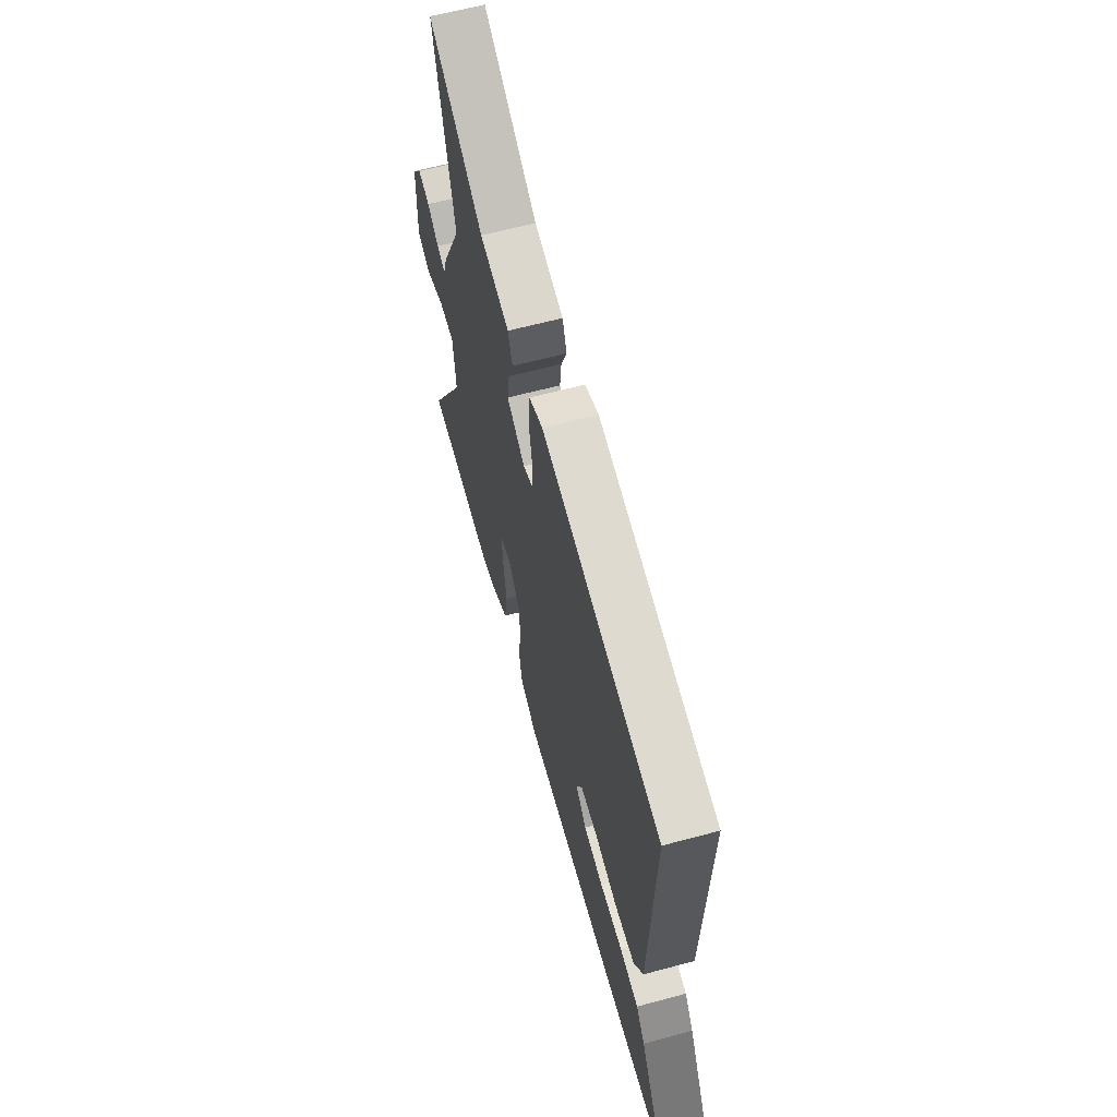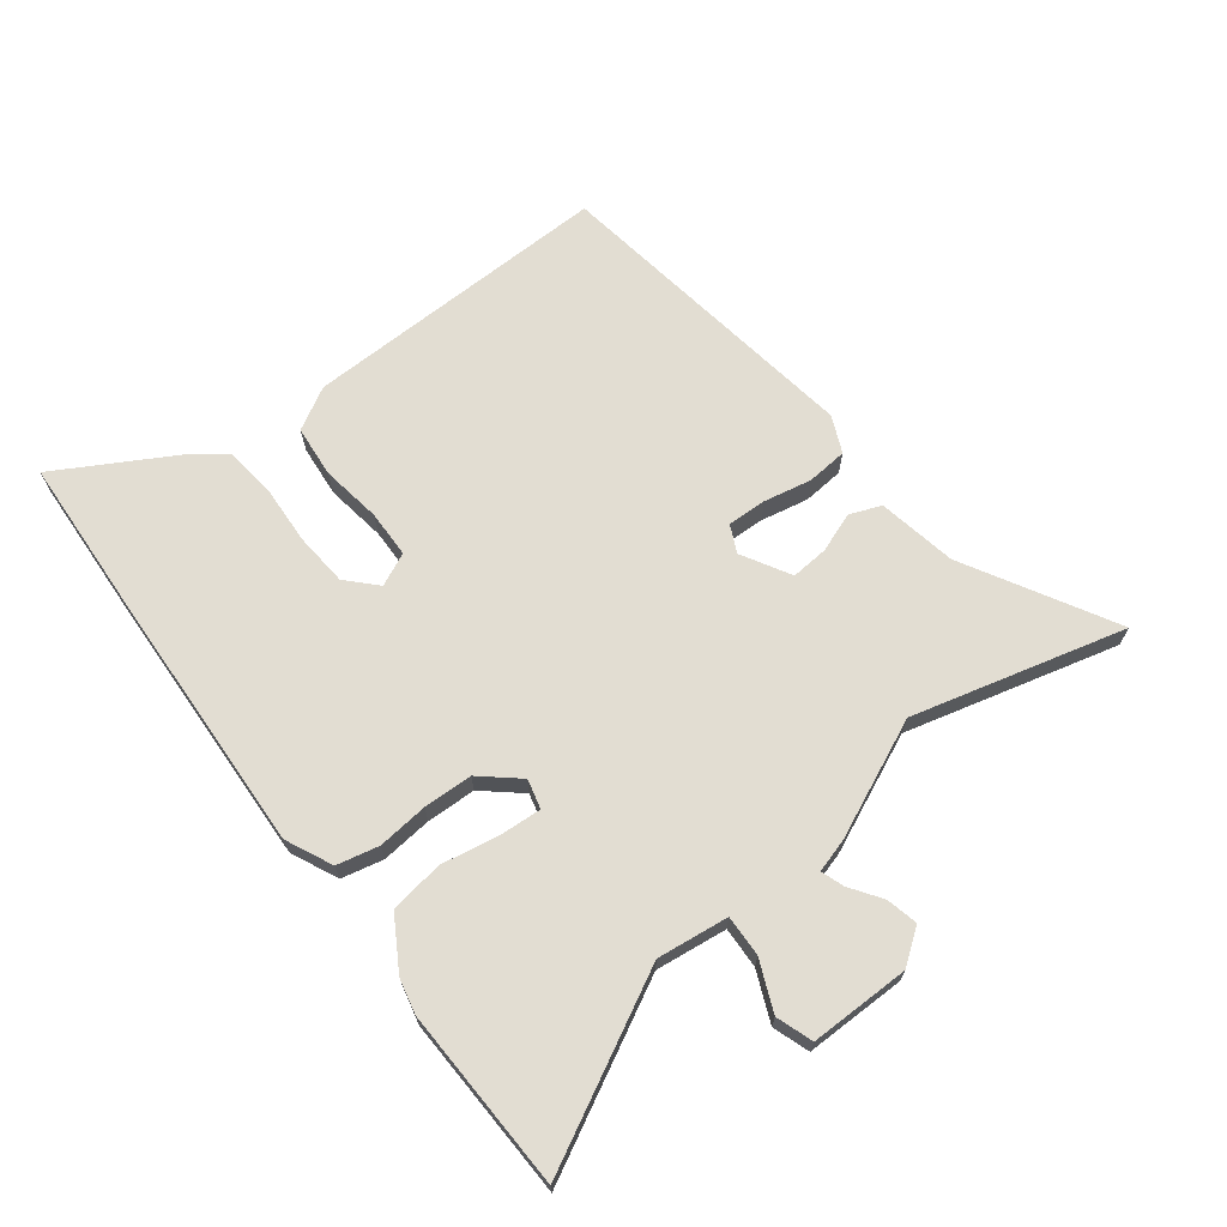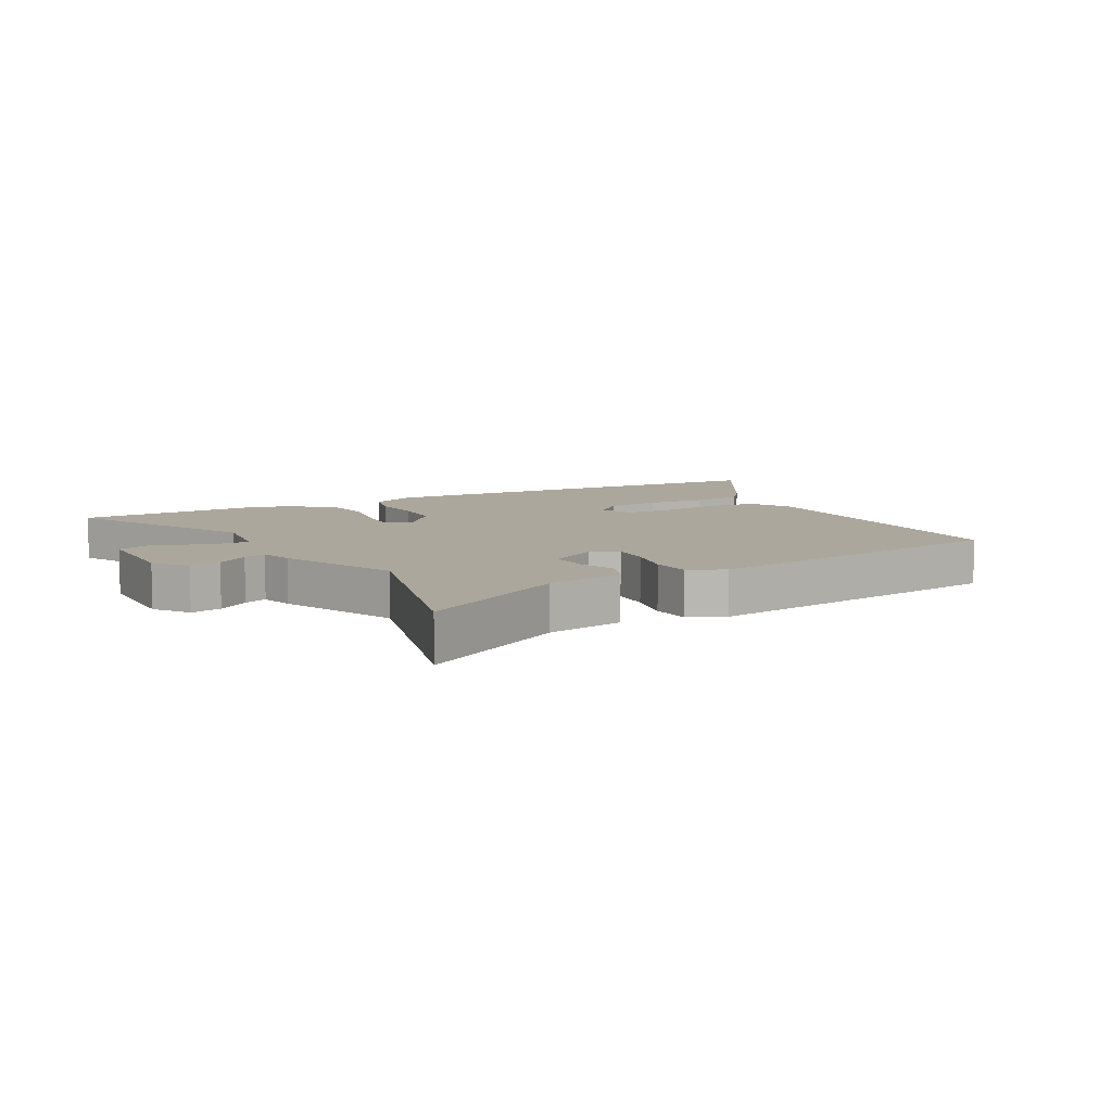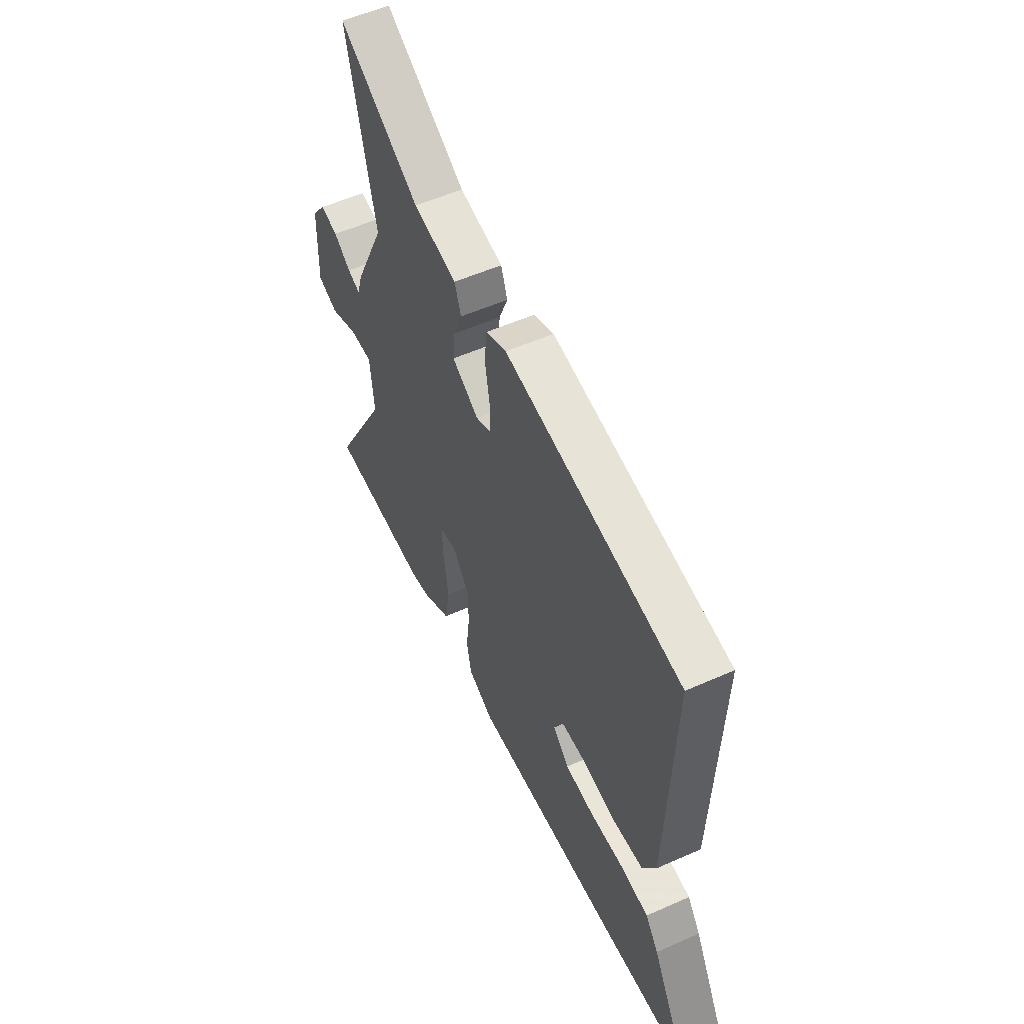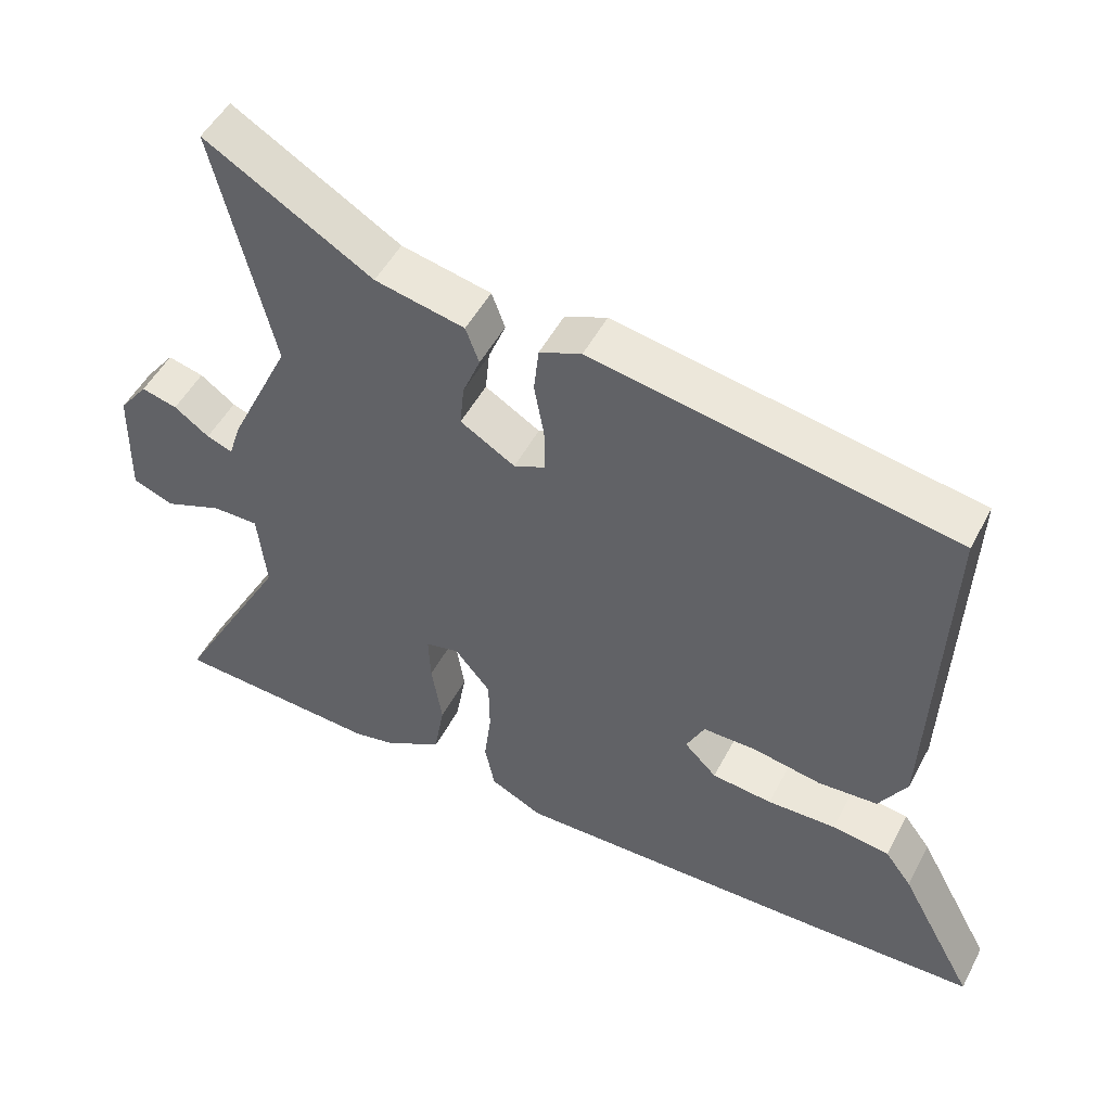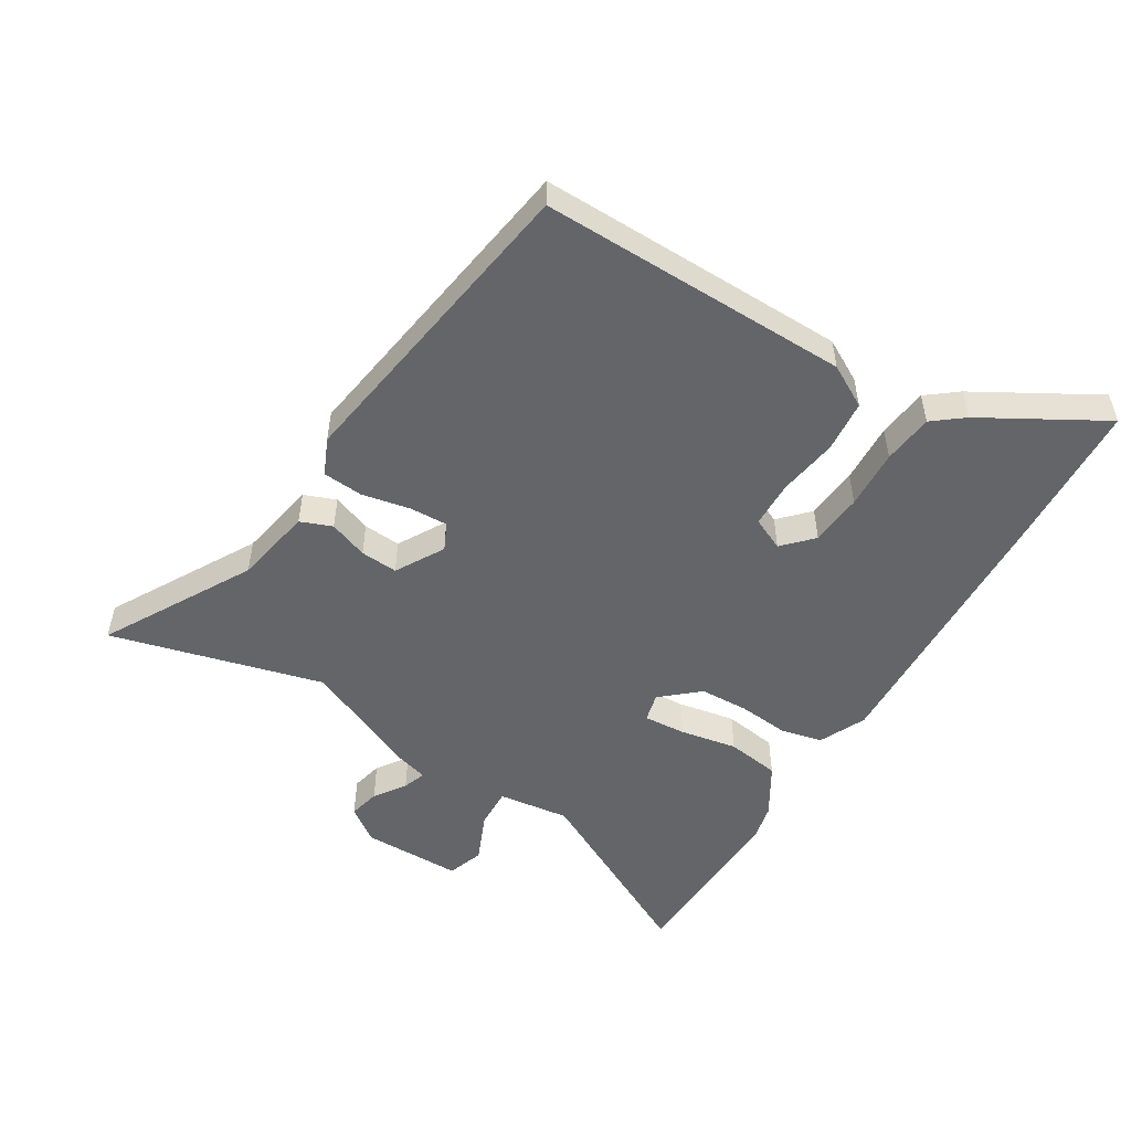
<metadata>
{"format":"obj","ext":"obj","renderer":"f3d","projection":"perspective","resolution":1024,"background":"white","views":[{"elev":62.1,"azim":74.7,"up":"+Z"},{"elev":68.3,"azim":-126.2,"up":"+Y"},{"elev":8.3,"azim":-26.9,"up":"+Y"},{"elev":54.2,"azim":64.7,"up":"+Z"},{"elev":50.1,"azim":27.0,"up":"+Z"},{"elev":-51.5,"azim":60.0,"up":"+Y"}]}
</metadata>
<code>
v -0.455 0.07 0.31
v -0.538 0.07 0.659
v -0.3 0.07 0.518
v -0.172 0.07 0.491
v -0.153 0.07 0.439
v -0.178 0.07 0.376
v -0.184 0.07 0.315
v -0.106 0.07 0.268
v -0.061 0.07 0.288
v -0.062 0.07 0.352
v -0.076 0.07 0.43
v -0.069 0.07 0.496
v -0.009 0.07 0.521
v 0.506 0.07 0.432
v 0.486 0.07 -0.074
v 0.446 0.07 -0.142
v 0.361 0.07 -0.148
v 0.264 0.07 -0.131
v 0.187 0.07 -0.131
v 0.161 0.07 -0.184
v 0.207 0.07 -0.23
v 0.293 0.07 -0.239
v 0.391 0.07 -0.236
v 0.473 0.07 -0.247
v 0.511 0.07 -0.298
v 0.618 0.07 -0.496
v 0.359 0.07 -0.505
v -0.076 0.07 -0.515
v -0.151 0.07 -0.478
v -0.165 0.07 -0.409
v -0.155 0.07 -0.327
v -0.156 0.07 -0.247
v -0.207 0.07 -0.185
v -0.255 0.07 -0.196
v -0.252 0.07 -0.265
v -0.237 0.07 -0.359
v -0.252 0.07 -0.446
v -0.336 0.07 -0.494
v -0.393 0.07 -0.506
v -0.689 0.07 -0.49
v -0.525 0.07 -0.192
v -0.537 0.07 -0.075
v -0.604 0.07 -0.076
v -0.686 0.07 -0.109
v -0.745 0.07 -0.087
v -0.741 0.07 0.076
v -0.699 0.07 0.131
v -0.648 0.07 0.118
v -0.598 0.07 0.082
v -0.561 0.07 0.068
v -0.544 0.07 0.122
v -0.455 0 0.31
v -0.538 0 0.659
v -0.3 0 0.518
v -0.172 0 0.491
v -0.153 0 0.439
v -0.178 0 0.376
v -0.184 0 0.315
v -0.106 0 0.268
v -0.061 0 0.288
v -0.062 0 0.352
v -0.076 0 0.43
v -0.069 0 0.496
v -0.009 0 0.521
v 0.506 0 0.432
v 0.486 0 -0.074
v 0.446 0 -0.142
v 0.361 0 -0.148
v 0.264 0 -0.131
v 0.187 0 -0.131
v 0.161 0 -0.184
v 0.207 0 -0.23
v 0.293 0 -0.239
v 0.391 0 -0.236
v 0.473 0 -0.247
v 0.511 0 -0.298
v 0.618 0 -0.496
v 0.359 0 -0.505
v -0.076 0 -0.515
v -0.151 0 -0.478
v -0.165 0 -0.409
v -0.155 0 -0.327
v -0.156 0 -0.247
v -0.207 0 -0.185
v -0.255 0 -0.196
v -0.252 0 -0.265
v -0.237 0 -0.359
v -0.252 0 -0.446
v -0.336 0 -0.494
v -0.393 0 -0.506
v -0.689 0 -0.49
v -0.525 0 -0.192
v -0.537 0 -0.075
v -0.604 0 -0.076
v -0.686 0 -0.109
v -0.745 0 -0.087
v -0.741 0 0.076
v -0.699 0 0.131
v -0.648 0 0.118
v -0.598 0 0.082
v -0.561 0 0.068
v -0.544 0 0.122
f 50 51 1
f 47 48 49
f 46 47 49
f 45 46 49
f 44 45 49
f 43 44 49
f 42 43 49 50
f 39 40 41
f 38 39 41
f 37 38 41
f 36 37 41
f 35 36 41
f 34 35 41 42
f 42 50 1
f 34 42 1
f 33 34 1
f 29 30 31
f 28 29 31
f 27 28 31
f 26 27 31
f 25 26 31
f 24 25 31
f 23 24 31
f 22 23 31
f 21 22 31 32
f 32 33 1
f 21 32 1
f 20 21 1
f 16 17 18
f 15 16 18
f 14 15 18
f 13 14 18
f 12 13 18
f 11 12 18
f 10 11 18
f 9 10 18 19
f 8 9 19 20
f 3 4 5 6
f 3 6 7
f 2 3 7
f 1 2 7
f 1 7 8 20
f 52 102 101
f 100 99 98
f 100 98 97
f 100 97 96
f 100 96 95
f 100 95 94
f 101 100 94 93
f 92 91 90
f 92 90 89
f 92 89 88
f 92 88 87
f 92 87 86
f 93 92 86 85
f 52 101 93
f 52 93 85
f 52 85 84
f 82 81 80
f 82 80 79
f 82 79 78
f 82 78 77
f 82 77 76
f 82 76 75
f 82 75 74
f 82 74 73
f 83 82 73 72
f 52 84 83
f 52 83 72
f 52 72 71
f 69 68 67
f 69 67 66
f 69 66 65
f 69 65 64
f 69 64 63
f 69 63 62
f 69 62 61
f 70 69 61 60
f 71 70 60 59
f 57 56 55 54
f 58 57 54
f 58 54 53
f 58 53 52
f 71 59 58 52
f 1 52 53 2
f 2 53 54 3
f 3 54 55 4
f 4 55 56 5
f 5 56 57 6
f 6 57 58 7
f 7 58 59 8
f 8 59 60 9
f 9 60 61 10
f 10 61 62 11
f 11 62 63 12
f 12 63 64 13
f 13 64 65 14
f 14 65 66 15
f 15 66 67 16
f 16 67 68 17
f 17 68 69 18
f 18 69 70 19
f 19 70 71 20
f 20 71 72 21
f 21 72 73 22
f 22 73 74 23
f 23 74 75 24
f 24 75 76 25
f 25 76 77 26
f 26 77 78 27
f 27 78 79 28
f 28 79 80 29
f 29 80 81 30
f 30 81 82 31
f 31 82 83 32
f 32 83 84 33
f 33 84 85 34
f 34 85 86 35
f 35 86 87 36
f 36 87 88 37
f 37 88 89 38
f 38 89 90 39
f 39 90 91 40
f 40 91 92 41
f 41 92 93 42
f 42 93 94 43
f 43 94 95 44
f 44 95 96 45
f 45 96 97 46
f 46 97 98 47
f 47 98 99 48
f 48 99 100 49
f 49 100 101 50
f 50 101 102 51
f 51 102 52 1

</code>
